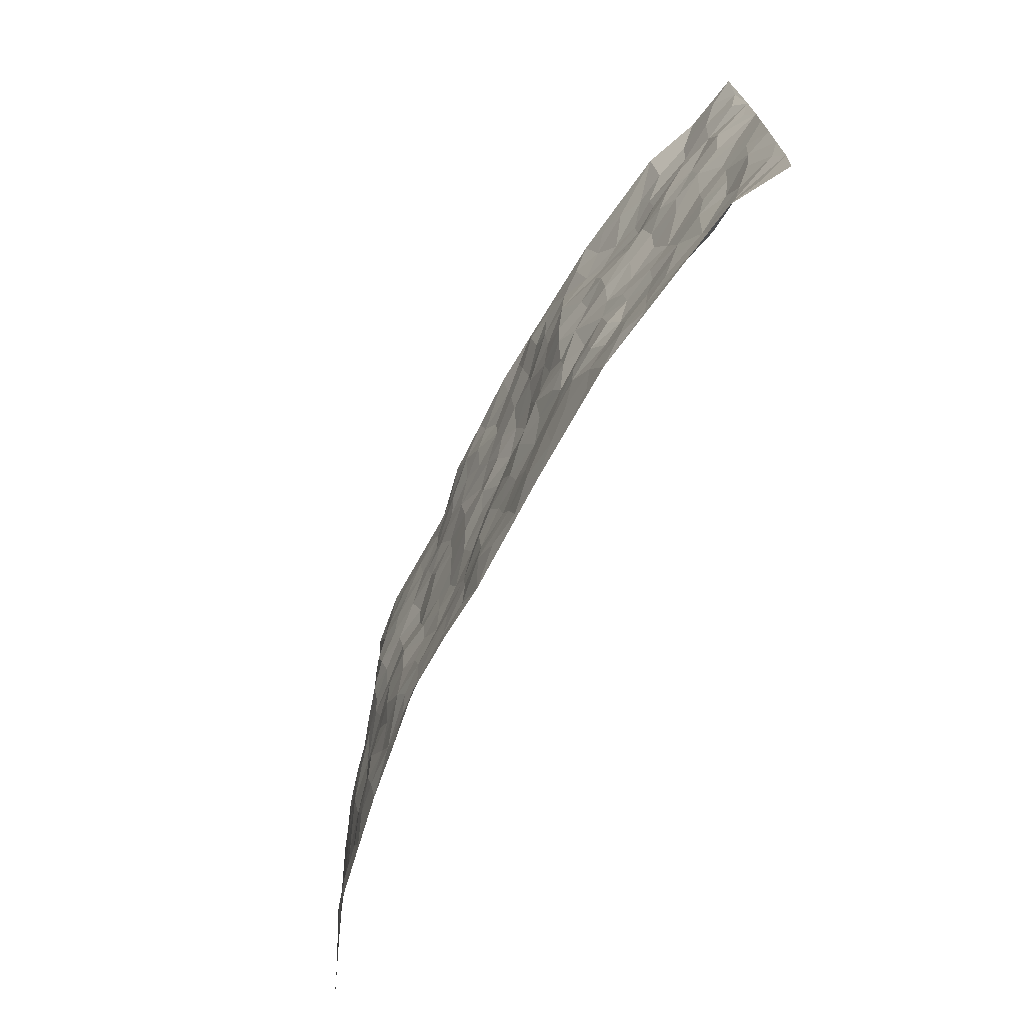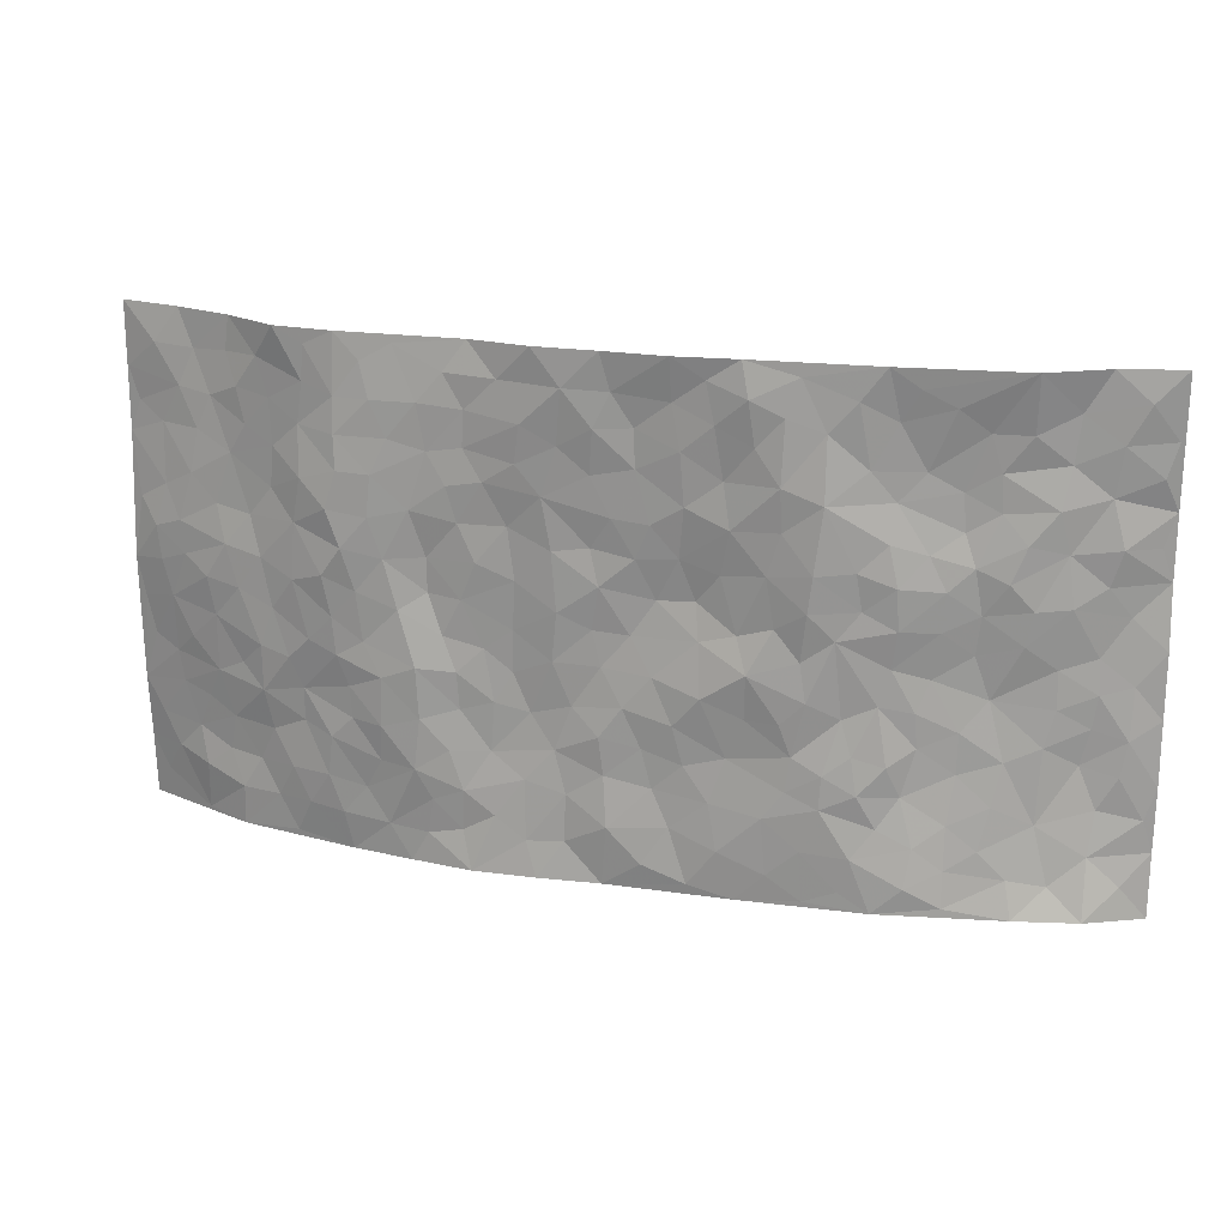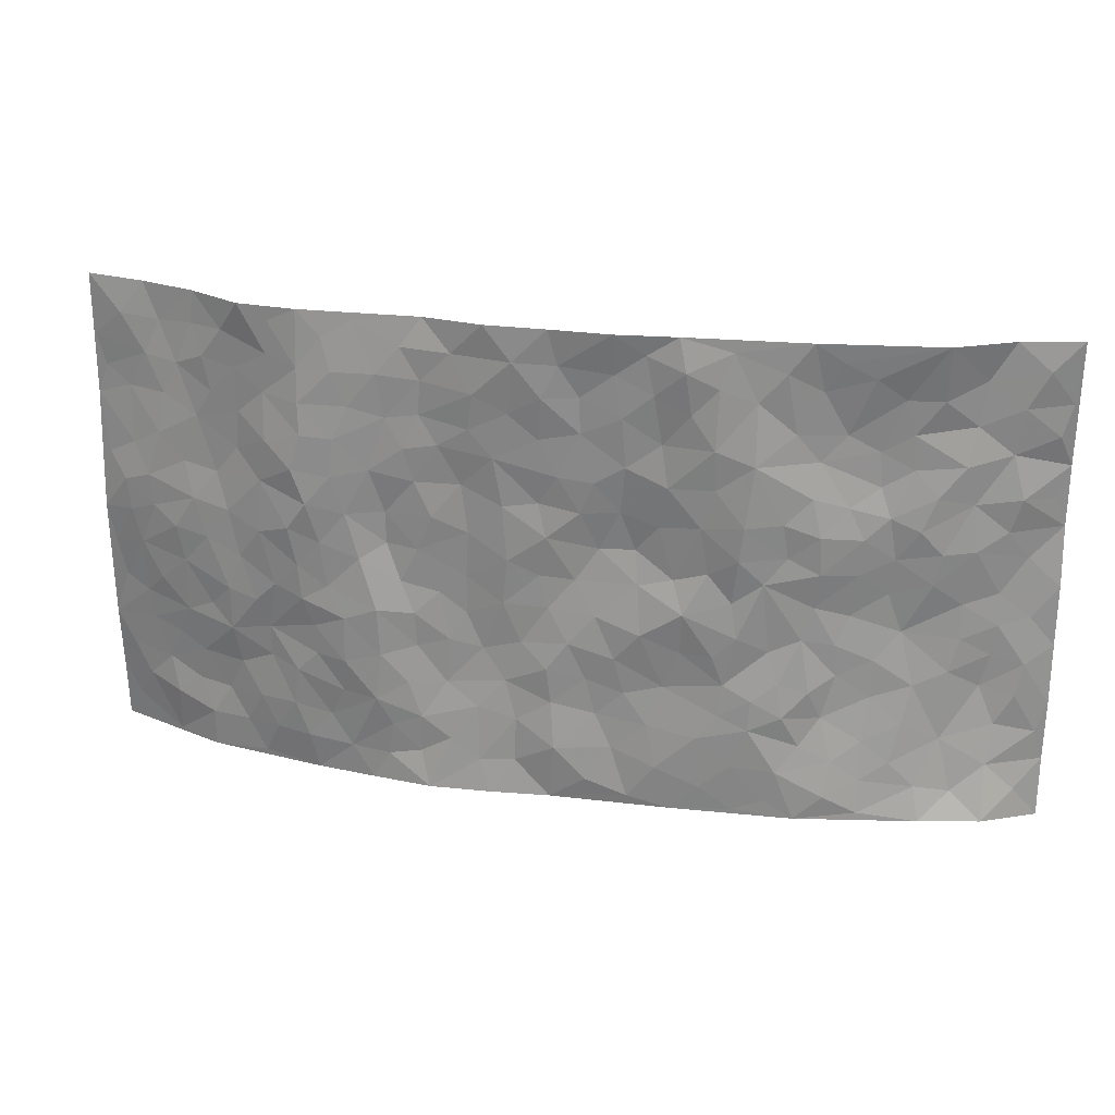
<metadata>
{"format":"obj","ext":"obj","renderer":"f3d","projection":"perspective","resolution":1024,"background":"white","views":[{"elev":-69.7,"azim":-117.3,"up":"+Y"},{"elev":19.3,"azim":-164.1,"up":"+Y"},{"elev":24.5,"azim":-168.3,"up":"+Y"}]}
</metadata>
<code>
v -0.9686 0.001295 0.0876
v -0.9713 0.9989 0.07663
v 0.9639 0.006567 0.1191
v 0.961 1.001 0.1035
v -0.7918 0.3927 0.04877
v -0.9705 0.5007 0.09265
v -0.8514 0.3581 0.06524
v -0.000292 0.000882 -0.03986
v -0.9704 0.2511 0.09175
v -0.9164 0.3384 0.07283
v -0.7377 0.003538 0.006117
v -0.9688 0.1263 0.09479
v -0.7075 0.2928 0.02941
v -0.8603 0.005894 0.0267
v -0.8341 0.2888 0.06515
v -0.4933 0.002625 -0.03253
v -0.9498 0.1888 0.08577
v -0.2947 0.1672 -0.04183
v -0.7728 0.322 0.04366
v -0.8593 0.1216 0.05202
v -0.9186 0.06515 0.06689
v -0.7948 0.0646 0.03466
v -0.6726 0.1276 0.008983
v -0.7242 0.07547 0.01718
v -0.8679 0.2079 0.06452
v -0.9042 0.2707 0.06969
v -0.7658 0.1772 0.03949
v -0.6908 0.2101 0.01899
v -0.8572 0.4885 0.06705
v -0.9702 0.3757 0.09341
v -0.7356 0.9944 0.006649
v -0.5353 0.2225 -0.007513
v 0.2619 0.1558 -0.04306
v -0.968 0.7501 0.09595
v -0.3688 0.3926 -0.03941
v -0.7793 0.7523 0.03707
v -0.7936 0.8305 0.04878
v -0.5787 0.442 0.007509
v -0.5998 0.6049 -0.0009415
v -0.4919 0.9967 -0.02826
v -0.9467 0.6876 0.08867
v -0.6588 0.562 0.01889
v -0.3931 0.7529 -0.04512
v -0.5108 0.2801 -0.02016
v -0.4618 0.2255 -0.03288
v -0.496 0.1625 -0.02199
v -0.4498 0.6356 -0.03187
v -0.3687 0.5585 -0.04579
v 0.1673 0.4727 -0.02772
v -0.3352 0.2213 -0.03843
v -0.2117 0.6099 -0.02931
v -0.3775 0.628 -0.04775
v -0.304 0.05767 -0.04075
v -0.6241 0.7089 0.01605
v -0.397 0.1947 -0.03986
v -0.8658 0.6179 0.06283
v -0.03689 0.3475 -0.03622
v 0.05872 0.3382 -0.02805
v 0.3004 0.45 -0.03098
v -0.0953 0.5509 -0.01918
v -0.1664 0.5553 -0.01928
v 0.09287 0.6292 -0.03463
v -0.63 0.346 0.0154
v -0.746 0.5732 0.0301
v -0.9435 0.8101 0.07887
v -0.561 0.13 -0.01496
v -0.37 0.01244 -0.03631
v -0.79 0.4661 0.04971
v -0.6163 0.1726 0.003271
v -0.6169 0.01955 -0.01228
v -0.2467 0.001554 -0.03941
v -0.6164 0.08901 -0.005035
v -0.5499 0.05434 -0.0265
v -0.434 0.03796 -0.03467
v -0.4536 0.1046 -0.03597
v -0.8866 0.6859 0.06125
v -0.9621 0.8744 0.08333
v -0.7333 0.5084 0.03174
v 0.0002662 0.9976 -0.05023
v -0.798 0.6749 0.04697
v -0.5602 0.3149 -0.0007165
v -0.512 0.4608 -0.01161
v 0.006621 0.5703 -0.03358
v -0.04896 0.482 -0.02358
v 0.004299 0.4187 -0.02735
v -0.1244 0.1274 -0.03724
v -0.5683 0.669 -0.003097
v -0.9062 0.5627 0.08036
v -0.73 0.6904 0.02478
v -0.4503 0.2972 -0.02909
v -0.6283 0.2672 0.01522
v -0.5019 0.6875 -0.02001
v -0.1736 0.4845 -0.02903
v -0.263 0.4361 -0.0459
v -0.6455 0.6482 0.01108
v -0.01041 0.1163 -0.04684
v -0.4166 0.5096 -0.03327
v -0.3444 0.2882 -0.0356
v -0.242 0.5027 -0.03006
v -0.1802 0.3817 -0.04232
v -0.9675 0.6256 0.09985
v -0.7035 0.6219 0.01853
v -0.8094 0.5792 0.04546
v -0.3644 0.1105 -0.04005
v -0.5223 0.5323 -0.01799
v -0.6778 0.4057 0.03289
v -0.1294 0.3237 -0.03736
v -0.149 0.249 -0.03377
v -0.5193 0.6108 -0.02218
v 0.1094 0.728 -0.03856
v -0.002583 0.2139 -0.03644
v -0.07191 0.2726 -0.03318
v 0.006154 0.2875 -0.03833
v -0.4297 0.3635 -0.02396
v -0.1968 0.1837 -0.03788
v -0.65 0.4877 0.02369
v -0.5554 0.381 -0.003123
v -0.492 0.3914 -0.01605
v -0.3093 0.5235 -0.03633
v -0.2594 0.3504 -0.03676
v -0.3565 0.4663 -0.03656
v -0.2266 0.2709 -0.03175
v -0.09017 0.4108 -0.03299
v -0.5934 0.5307 0.00227
v -0.09156 0.1974 -0.03271
v -0.2144 0.09322 -0.04395
v -0.4006 0.2586 -0.0383
v -0.9198 0.4382 0.07931
v -0.8608 0.4211 0.06495
v 0.09374 0.4214 -0.03134
v 0.2108 0.236 -0.03133
v 0.08369 0.5156 -0.03528
v 0.0205 0.487 -0.02758
v 0.1682 0.3916 -0.02643
v 0.7892 0.4991 0.03049
v 0.2224 0.4326 -0.02833
v 0.2692 0.3121 -0.03311
v 0.1618 0.5662 -0.0307
v 0.1241 0.9977 -0.0486
v -0.2945 0.6186 -0.03982
v 0.4257 0.88 -0.03795
v 0.4913 0.9986 -0.0311
v -0.2157 0.7801 -0.03423
v -0.05804 0.8635 -0.03623
v -0.3229 0.3483 -0.04009
v -0.4598 0.5652 -0.02497
v -0.07449 0.05193 -0.04569
v -0.1591 0.02158 -0.04178
v 0.1227 0.0009383 -0.04929
v 0.01364 0.859 -0.0464
v -0.01646 0.6987 -0.03491
v 0.4246 0.1954 -0.03559
v 0.3441 0.2885 -0.04485
v 0.5937 0.5266 -0.02103
v 0.5287 0.5466 -0.03945
v 0.458 0.134 -0.02639
v 0.5259 0.2271 -0.02558
v 0.4173 0.3609 -0.0436
v 0.02308 0.6397 -0.02911
v -0.05949 0.6264 -0.03146
v -0.1472 0.7288 -0.0356
v -0.08682 0.692 -0.03527
v -0.06012 0.7904 -0.03558
v -0.137 0.6323 -0.02577
v 0.02133 0.7739 -0.0376
v 0.2455 0.9973 -0.02403
v -0.01846 0.9259 -0.04403
v -0.2706 0.8452 -0.04331
v -0.2004 0.8792 -0.04233
v -0.3175 0.7797 -0.04718
v -0.2462 0.9975 -0.04482
v -0.2291 0.695 -0.03909
v -0.3198 0.6991 -0.04242
v -0.1405 0.8288 -0.04009
v -0.1232 0.9967 -0.05266
v 0.2192 0.745 -0.03448
v 0.1749 0.6662 -0.02978
v 0.3296 0.5944 -0.02553
v 0.2637 0.5219 -0.03147
v 0.268 0.665 -0.03136
v 0.4265 0.7439 -0.0421
v 0.358 0.6825 -0.03489
v 0.2875 0.7324 -0.03376
v 0.06926 0.9281 -0.05017
v 0.07948 0.8223 -0.04141
v 0.1466 0.8569 -0.0443
v 0.2512 0.8724 -0.03089
v 0.3232 0.7928 -0.03199
v 0.2342 0.5945 -0.03457
v -0.8757 0.867 0.05856
v -0.6793 0.8149 0.02101
v -0.8625 0.7745 0.06278
v -0.8502 0.9979 0.05305
v -0.9156 0.9396 0.06204
v -0.8039 0.9205 0.04863
v -0.731 0.8831 0.02414
v -0.6058 0.9269 -0.003704
v -0.6602 0.8842 0.0148
v -0.6845 0.7445 0.02351
v -0.5581 0.8128 0.00394
v -0.6189 0.7796 0.01575
v -0.5112 0.8997 -0.01193
v -0.3932 0.8769 -0.0363
v -0.5467 0.9582 -0.01612
v -0.465 0.8146 -0.01986
v -0.4448 0.9347 -0.0312
v -0.3472 0.9716 -0.03833
v -0.5103 0.759 -0.007214
v -0.3222 0.9002 -0.04365
v -0.2602 0.9295 -0.05072
v 0.1573 0.7839 -0.0392
v 0.2557 0.8033 -0.03019
v 0.189 0.9324 -0.03575
v 0.3947 0.8118 -0.03758
v 0.3384 0.8802 -0.0352
v 0.3826 0.9821 -0.02898
v 0.2897 0.9369 -0.03002
v 0.443 0.948 -0.03287
v 0.3832 0.493 -0.03704
v 0.3287 0.5279 -0.0244
v 0.4871 0.6037 -0.04616
v 0.4349 0.6641 -0.04282
v 0.4087 0.5876 -0.03807
v 0.3558 0.1885 -0.04563
v 0.4841 0.3342 -0.0316
v 0.4627 0.522 -0.03972
v 0.3493 0.3873 -0.04603
v -0.1246 0.9137 -0.03959
v -0.1847 0.9568 -0.04298
v 0.3226 0.1313 -0.04175
v 0.6133 0.01501 0.003302
v 0.2032 0.3319 -0.0314
v 0.2738 0.3837 -0.03571
v 0.5849 0.2479 -0.008426
v 0.7226 0.9984 0.04143
v 0.9663 0.2555 0.1049
v 0.4942 0.8123 -0.04013
v 0.7172 0.4888 0.01268
v 0.4912 0.747 -0.0441
v 0.9662 0.5041 0.09608
v 0.6709 0.2945 0.0008584
v 0.5128 0.4676 -0.03623
v 0.7753 0.3129 0.03414
v 0.5643 0.4155 -0.02468
v 0.4919 0.0008956 -0.01834
v 0.09109 0.2505 -0.02942
v 0.5081 0.07602 -0.02331
v 0.1362 0.3174 -0.02611
v 0.42 0.2655 -0.0432
v 0.8662 0.2686 0.06977
v 0.6422 0.4624 -0.005151
v 0.5805 0.08205 -0.01015
v 0.4521 0.4253 -0.03672
v 0.6099 0.3719 -0.01439
v 0.289 0.2312 -0.04153
v 0.481 0.271 -0.03002
v 0.2657 0.0767 -0.03968
v 0.3693 6.305e-05 -0.03522
v 0.2465 0.001013 -0.05329
v 0.2022 0.1131 -0.04328
v 0.06866 0.1681 -0.03533
v 0.1462 0.1882 -0.03579
v 0.6146 0.1478 -0.004955
v 0.7743 0.425 0.03014
v 0.746 0.2229 0.03131
v 0.6516 0.08162 0.009111
v 0.6709 0.3853 -0.00171
v 0.7169 0.3405 0.01736
v 0.8775 0.3297 0.07179
v 0.7429 0.5694 0.02026
v 0.691 0.1469 0.02054
v 0.7608 0.1519 0.0386
v 0.8353 0.3703 0.05162
v 0.9308 0.3539 0.09166
v 0.8787 0.4418 0.06579
v 0.5838 0.3132 -0.01135
v 0.8183 0.1088 0.04935
v 0.3343 0.0615 -0.03775
v 0.4134 0.06721 -0.03087
v 0.07132 0.07621 -0.03802
v 0.1433 0.07072 -0.04277
v 0.9622 0.7516 0.1048
v 0.7322 0.08119 0.02402
v 0.6555 0.2166 0.007237
v 0.949 0.4289 0.09345
v 0.899 0.5123 0.06937
v 0.804 0.253 0.04844
v 0.536 0.1478 -0.02197
v 0.7348 0.003509 0.02659
v 0.5064 0.3935 -0.03517
v 0.9279 0.0683 0.1014
v 0.9647 0.1311 0.1132
v 0.8342 0.1834 0.06135
v 0.8904 0.1283 0.08119
v 0.824 0.0123 0.06232
v 0.9272 0.1927 0.09281
v 0.665 0.5566 0.002741
v 0.6877 0.6335 0.01667
v 0.5862 0.6365 -0.01976
v 0.8186 0.6933 0.05113
v 0.6289 0.7715 0.0008556
v 0.944 0.6278 0.09265
v 0.7621 0.6432 0.03434
v 0.849 0.5977 0.05356
v 0.7275 0.7444 0.03026
v 0.8407 0.5331 0.05063
v 0.9079 0.5772 0.07212
v 0.8816 0.6617 0.07236
v 0.637 0.6928 0.003142
v 0.5681 0.7243 -0.02814
v 0.5138 0.6747 -0.04518
v 0.8415 0.8534 0.06886
v 0.7069 0.8714 0.02438
v 0.8027 0.7778 0.05446
v 0.8842 0.7794 0.08172
v 0.7706 0.8446 0.05022
v 0.9588 0.8761 0.1034
v 0.6896 0.8027 0.01882
v 0.938 0.8132 0.09954
v 0.7315 0.9315 0.04237
v 0.8399 0.9992 0.07969
v 0.6133 0.9977 -0.01552
v 0.8073 0.9264 0.06724
v 0.8931 0.9296 0.0822
v 0.6582 0.9343 0.00863
v 0.5579 0.9013 -0.02149
v 0.494 0.8816 -0.0353
v 0.552 0.9695 -0.02311
v 0.5701 0.8219 -0.01821
v 0.6338 0.8607 0.002347
f 29 6 128
f 12 21 20
f 26 10 9
f 55 45 46
f 27 19 15
f 26 9 17
f 101 6 88
f 12 1 21
f 7 15 19
f 125 86 96
f 84 123 85
f 129 29 128
f 25 27 15
f 12 20 17
f 73 75 66
f 22 14 11
f 26 17 25
f 9 12 17
f 25 15 26
f 5 129 7
f 52 146 48
f 55 18 50
f 7 19 5
f 20 27 25
f 124 82 105
f 41 76 34
f 20 14 22
f 14 20 21
f 14 21 1
f 24 22 11
f 24 27 22
f 72 66 69
f 69 32 91
f 70 24 11
f 24 23 27
f 17 20 25
f 27 20 22
f 10 15 7
f 10 26 15
f 23 28 27
f 27 13 19
f 28 23 69
f 13 27 28
f 119 121 94
f 10 7 129
f 6 30 128
f 9 10 30
f 36 192 80
f 80 102 89
f 118 81 44
f 64 103 78
f 115 126 86
f 45 32 46
f 91 63 13
f 129 68 29
f 95 87 54
f 95 54 199
f 202 40 204
f 82 97 105
f 29 88 6
f 18 55 104
f 148 126 71
f 38 82 124
f 50 18 122
f 117 82 38
f 5 19 106
f 82 117 118
f 80 64 102
f 127 45 55
f 194 77 190
f 98 35 114
f 39 124 105
f 127 50 98
f 106 19 13
f 66 75 46
f 39 95 42
f 63 117 38
f 95 89 102
f 101 56 76
f 51 140 99
f 18 53 126
f 62 83 132
f 45 127 90
f 112 113 57
f 103 29 68
f 130 85 58
f 109 39 105
f 35 94 121
f 113 246 58
f 151 165 163
f 120 100 94
f 114 127 98
f 192 190 65
f 95 39 87
f 36 191 37
f 67 104 74
f 56 101 88
f 13 63 106
f 192 34 76
f 268 241 243
f 108 115 125
f 93 84 60
f 133 84 85
f 156 288 157
f 101 76 41
f 80 103 64
f 105 97 146
f 99 61 51
f 92 109 47
f 125 96 111
f 158 227 153
f 75 104 55
f 69 66 32
f 81 91 32
f 106 78 68
f 42 64 78
f 77 34 65
f 24 70 72
f 75 73 16
f 16 71 67
f 2 34 77
f 13 28 91
f 103 56 88
f 56 80 76
f 72 69 23
f 11 16 70
f 16 73 70
f 16 67 74
f 115 18 126
f 24 72 23
f 73 72 70
f 16 74 75
f 72 73 66
f 32 45 44
f 84 83 60
f 66 46 32
f 78 106 116
f 117 63 81
f 67 53 104
f 103 68 78
f 69 91 28
f 36 80 89
f 106 38 116
f 106 68 5
f 81 118 117
f 62 132 138
f 32 44 81
f 53 67 71
f 57 58 85
f 123 100 107
f 93 60 61
f 33 230 224
f 8 96 147
f 132 133 130
f 140 48 119
f 93 100 123
f 122 98 50
f 164 60 160
f 53 71 126
f 125 112 108
f 193 194 195
f 75 55 46
f 63 91 81
f 56 103 80
f 196 198 31
f 18 104 53
f 121 48 97
f 38 106 63
f 118 97 82
f 97 35 121
f 51 172 140
f 130 134 49
f 87 39 109
f 288 252 263
f 97 114 35
f 47 43 92
f 57 113 58
f 248 130 58
f 34 101 41
f 114 90 127
f 116 124 42
f 145 94 35
f 118 114 97
f 167 79 175
f 98 145 35
f 85 123 57
f 43 47 52
f 199 36 89
f 42 78 116
f 159 83 62
f 88 29 103
f 74 104 75
f 118 44 90
f 173 140 172
f 42 95 102
f 190 192 37
f 65 190 77
f 89 95 199
f 125 111 112
f 92 87 109
f 18 115 122
f 177 180 176
f 112 57 107
f 109 105 146
f 93 94 100
f 285 286 275
f 96 86 147
f 137 232 131
f 57 123 107
f 87 92 208
f 49 134 136
f 132 130 49
f 161 164 162
f 50 127 55
f 122 108 107
f 122 107 100
f 48 140 52
f 118 90 114
f 99 119 94
f 123 84 93
f 36 37 192
f 48 121 119
f 120 122 100
f 39 42 124
f 38 124 116
f 248 58 246
f 44 45 90
f 98 122 120
f 146 52 47
f 94 93 99
f 168 209 170
f 212 183 188
f 202 197 200
f 42 102 64
f 107 108 112
f 99 93 61
f 8 280 96
f 112 111 113
f 125 115 86
f 115 108 122
f 128 30 10
f 5 68 129
f 10 129 128
f 132 49 138
f 83 84 133
f 130 133 85
f 83 133 132
f 248 134 130
f 156 152 224
f 151 110 165
f 212 186 211
f 153 224 249
f 254 251 244
f 246 261 262
f 225 158 249
f 49 136 179
f 185 184 150
f 214 188 181
f 181 188 182
f 161 163 174
f 143 170 172
f 110 211 185
f 184 79 167
f 174 228 169
f 62 110 159
f 163 150 144
f 210 169 229
f 170 143 168
f 176 211 110
f 98 120 145
f 94 145 120
f 48 146 97
f 109 146 47
f 148 86 126
f 147 86 148
f 71 8 148
f 8 147 148
f 244 276 254
f 232 136 134
f 174 143 161
f 60 83 160
f 163 162 151
f 159 160 83
f 261 281 262
f 259 281 149
f 219 220 59
f 246 113 111
f 33 255 131
f 157 256 152
f 137 255 153
f 230 278 279
f 262 260 33
f 154 155 242
f 131 255 137
f 248 131 232
f 281 280 149
f 259 258 278
f 220 179 59
f 159 151 160
f 162 160 151
f 164 61 60
f 228 174 144
f 144 174 163
f 159 110 151
f 161 172 164
f 186 184 185
f 161 162 163
f 61 164 51
f 160 162 164
f 187 217 213
f 150 163 165
f 205 202 200
f 79 184 139
f 170 43 173
f 174 169 143
f 161 143 172
f 167 144 150
f 176 180 183
f 172 170 173
f 223 226 221
f 185 150 165
f 99 140 119
f 207 206 203
f 172 51 164
f 43 52 173
f 173 52 140
f 167 175 228
f 228 229 169
f 210 168 169
f 177 110 62
f 189 138 179
f 62 138 177
f 136 232 233
f 181 182 222
f 150 184 167
f 178 180 189
f 49 179 138
f 177 138 189
f 180 178 182
f 178 179 220
f 307 308 304
f 222 223 221
f 215 187 188
f 176 183 212
f 187 213 186
f 214 215 188
f 185 211 186
f 237 181 239
f 182 188 183
f 110 185 165
f 216 215 141
f 211 176 212
f 182 183 180
f 176 110 177
f 213 184 186
f 178 189 179
f 177 189 180
f 195 190 37
f 197 198 200
f 195 194 190
f 34 192 65
f 80 192 76
f 37 196 195
f 194 2 77
f 193 2 194
f 196 37 191
f 31 193 195
f 198 196 191
f 31 195 196
f 199 201 191
f 197 204 31
f 198 191 201
f 31 198 197
f 201 199 54
f 36 199 191
f 54 208 201
f 208 43 205
f 208 54 87
f 198 201 200
f 206 205 203
f 43 170 203
f 210 207 209
f 40 202 206
f 31 204 40
f 197 202 204
f 208 205 200
f 43 203 205
f 205 206 202
f 203 209 207
f 171 40 207
f 40 206 207
f 208 200 201
f 43 208 92
f 170 209 203
f 168 143 169
f 207 210 171
f 168 210 209
f 188 187 212
f 212 187 186
f 166 139 213
f 184 213 139
f 237 214 181
f 215 214 141
f 216 141 218
f 213 217 166
f 142 166 216
f 217 216 166
f 187 215 217
f 216 217 215
f 237 141 214
f 142 216 218
f 223 222 182
f 179 136 59
f 223 220 219
f 267 238 251
f 237 327 141
f 223 182 178
f 158 290 253
f 220 223 178
f 59 233 227
f 233 59 136
f 248 246 131
f 153 249 158
f 251 254 267
f 223 219 226
f 111 261 246
f 297 251 238
f 276 256 157
f 167 228 144
f 229 228 175
f 175 171 229
f 229 171 210
f 260 257 33
f 265 271 272
f 266 289 283
f 269 243 250
f 249 224 152
f 266 283 271
f 227 233 137
f 253 227 158
f 325 313 320
f 135 264 275
f 310 329 239
f 270 298 297
f 249 256 225
f 275 273 269
f 311 222 221
f 155 154 299
f 234 276 157
f 310 311 299
f 222 239 181
f 221 226 155
f 266 263 252
f 242 290 244
f 264 273 275
f 273 264 243
f 242 244 154
f 276 290 225
f 288 234 157
f 240 282 302
f 275 286 306
f 225 290 158
f 234 263 284
f 241 254 276
f 233 232 137
f 137 153 227
f 264 135 238
f 244 251 154
f 260 259 257
f 227 253 219
f 33 224 255
f 154 297 299
f 240 302 307
f 297 154 251
f 264 268 243
f 253 226 219
f 271 284 263
f 277 294 293
f 290 242 253
f 241 234 284
f 59 227 219
f 242 155 226
f 252 245 231
f 157 152 156
f 257 230 33
f 152 256 249
f 278 230 257
f 262 33 131
f 224 153 255
f 259 278 257
f 134 248 232
f 230 279 224
f 96 261 111
f 261 96 280
f 280 281 261
f 246 262 131
f 252 247 245
f 268 267 241
f 283 277 272
f 288 247 252
f 275 274 285
f 295 291 294
f 267 268 264
f 263 234 288
f 309 310 299
f 290 276 244
f 283 272 271
f 267 254 241
f 265 243 241
f 236 240 285
f 297 238 270
f 303 305 298
f 241 276 234
f 221 155 299
f 272 277 293
f 250 243 287
f 286 285 240
f 284 271 265
f 271 263 266
f 295 3 291
f 225 256 276
f 241 284 265
f 289 266 231
f 3 292 291
f 321 235 323
f 293 294 296
f 279 278 258
f 245 279 258
f 279 156 224
f 260 281 259
f 280 8 149
f 262 281 260
f 231 266 252
f 267 264 238
f 306 304 270
f 283 289 295
f 243 269 273
f 236 269 250
f 294 292 296
f 274 236 285
f 269 274 275
f 250 287 293
f 245 289 231
f 236 274 269
f 156 279 247
f 242 226 253
f 247 279 245
f 243 265 287
f 288 156 247
f 265 272 293
f 296 292 236
f 293 287 265
f 295 294 277
f 277 283 295
f 236 250 296
f 289 3 295
f 292 294 291
f 293 296 250
f 300 304 308
f 325 320 235
f 329 330 326
f 270 304 303
f 270 303 298
f 309 305 301
f 135 306 270
f 299 297 298
f 298 309 299
f 238 135 270
f 300 314 305
f 303 300 305
f 304 306 307
f 300 303 304
f 282 319 315
f 322 325 235
f 275 306 135
f 307 306 286
f 240 307 286
f 308 307 302
f 302 282 308
f 308 282 315
f 305 309 298
f 310 309 301
f 310 301 329
f 310 239 311
f 222 311 239
f 299 311 221
f 319 312 315
f 312 323 316
f 301 305 318
f 305 314 316
f 300 308 315
f 316 314 312
f 312 314 315
f 315 314 300
f 323 312 324
f 316 313 318
f 282 4 317
f 330 313 325
f 4 321 324
f 235 320 323
f 282 317 319
f 312 319 317
f 326 325 322
f 316 320 313
f 316 318 305
f 142 218 327
f 327 218 141
f 316 323 320
f 324 312 317
f 4 324 317
f 321 323 324
f 318 313 330
f 328 326 322
f 326 327 329
f 329 327 237
f 326 328 327
f 322 142 328
f 327 328 142
f 329 237 239
f 301 318 330
f 326 330 325
f 330 329 301

</code>
